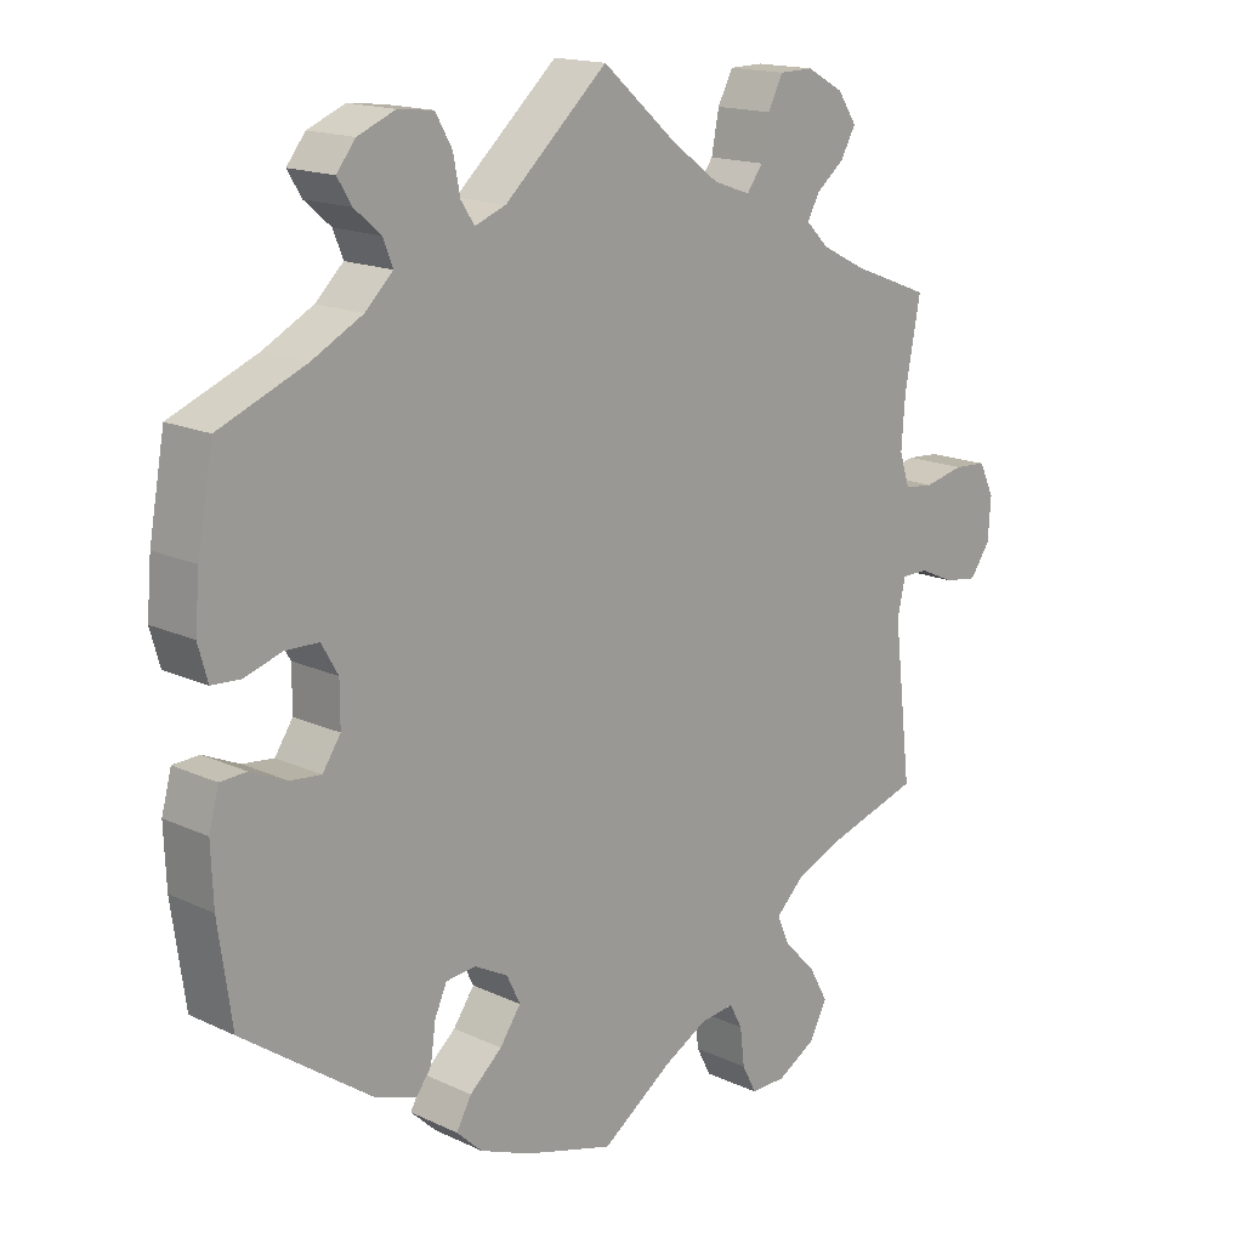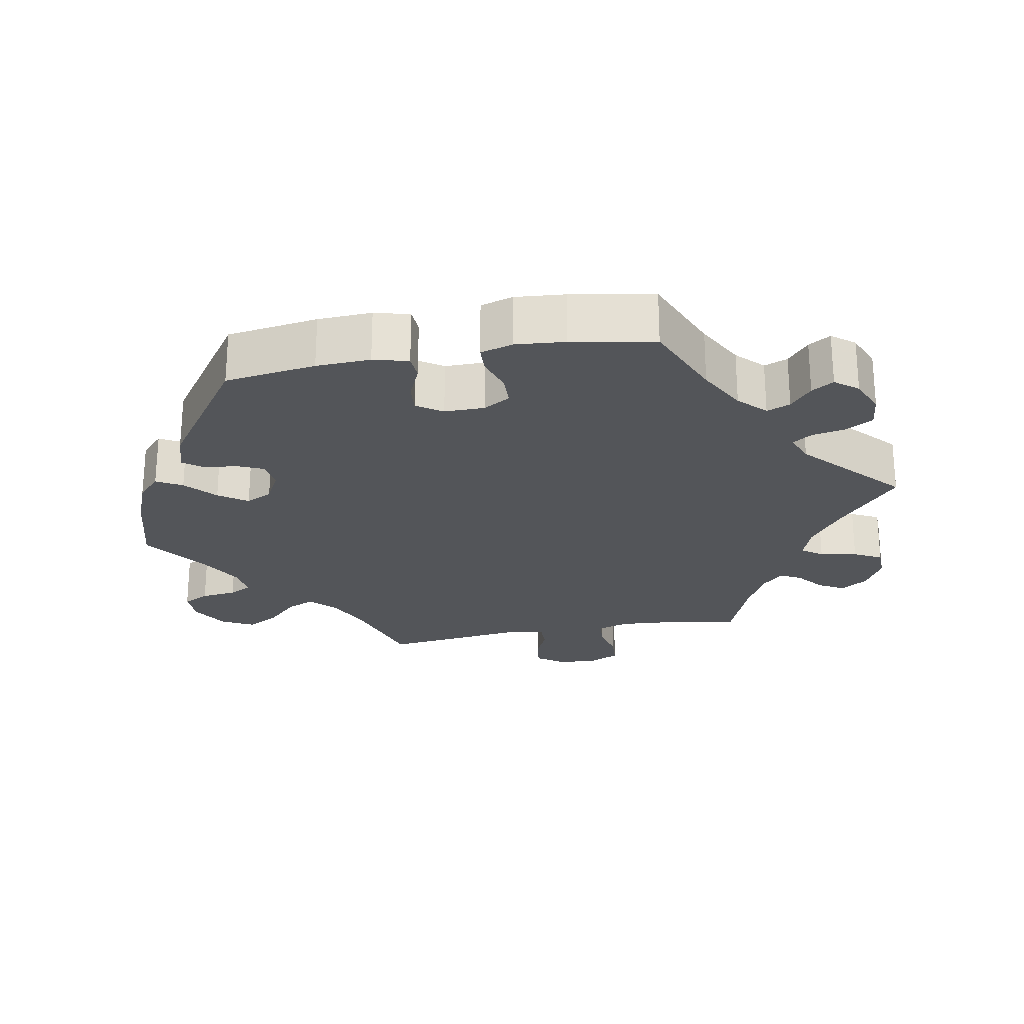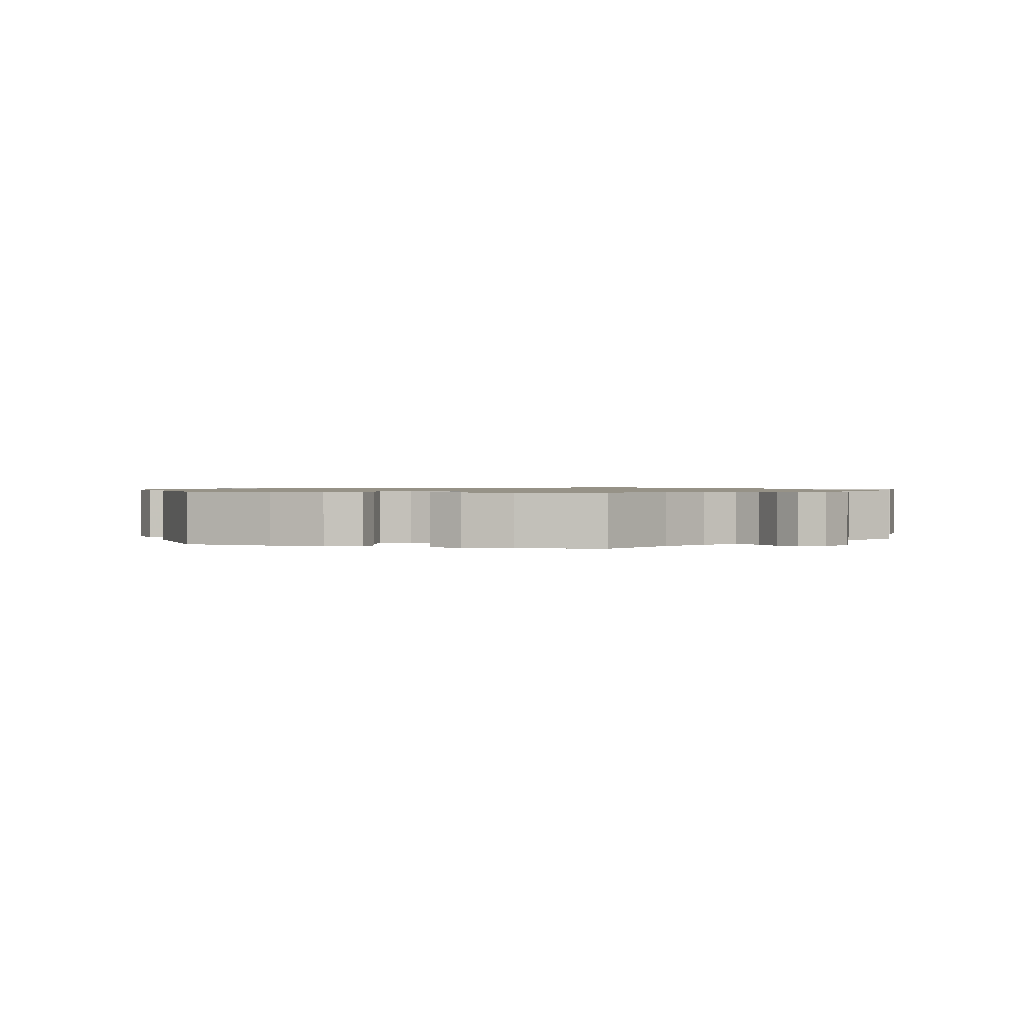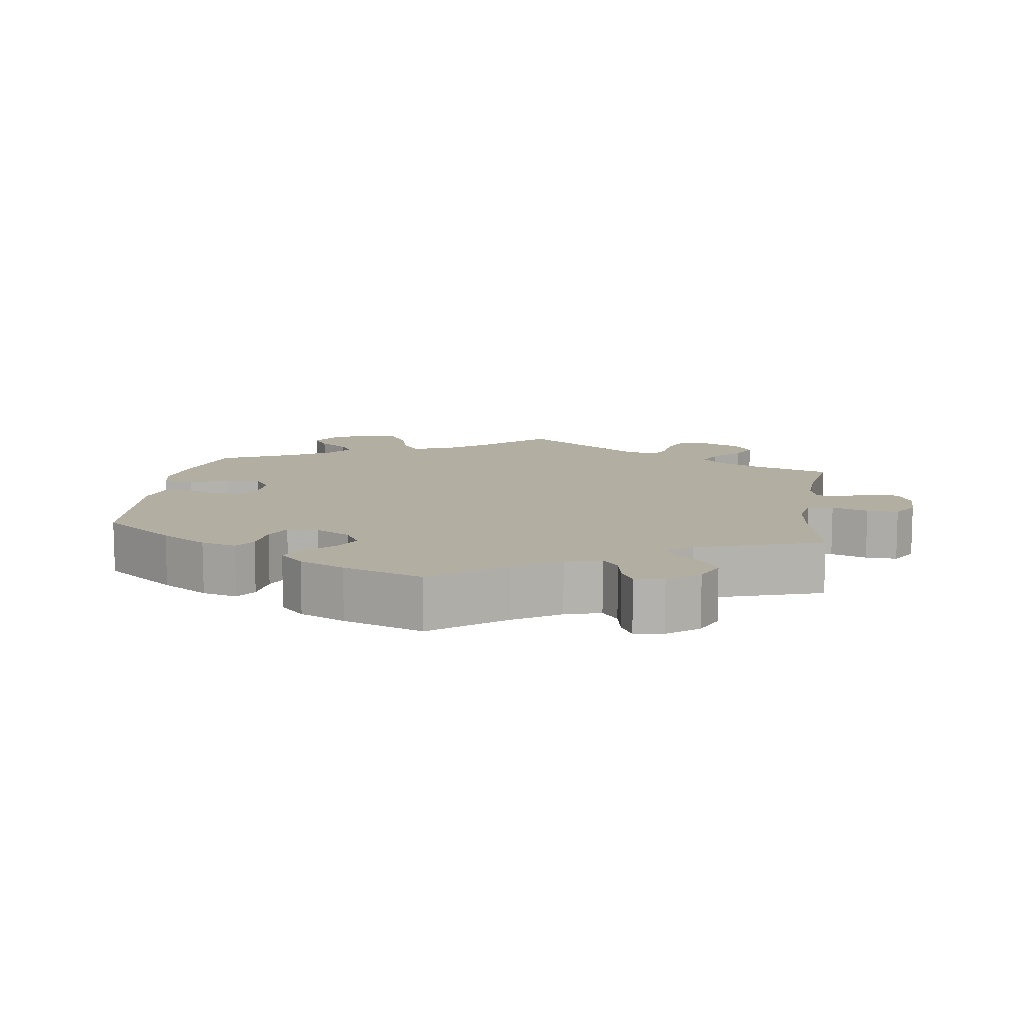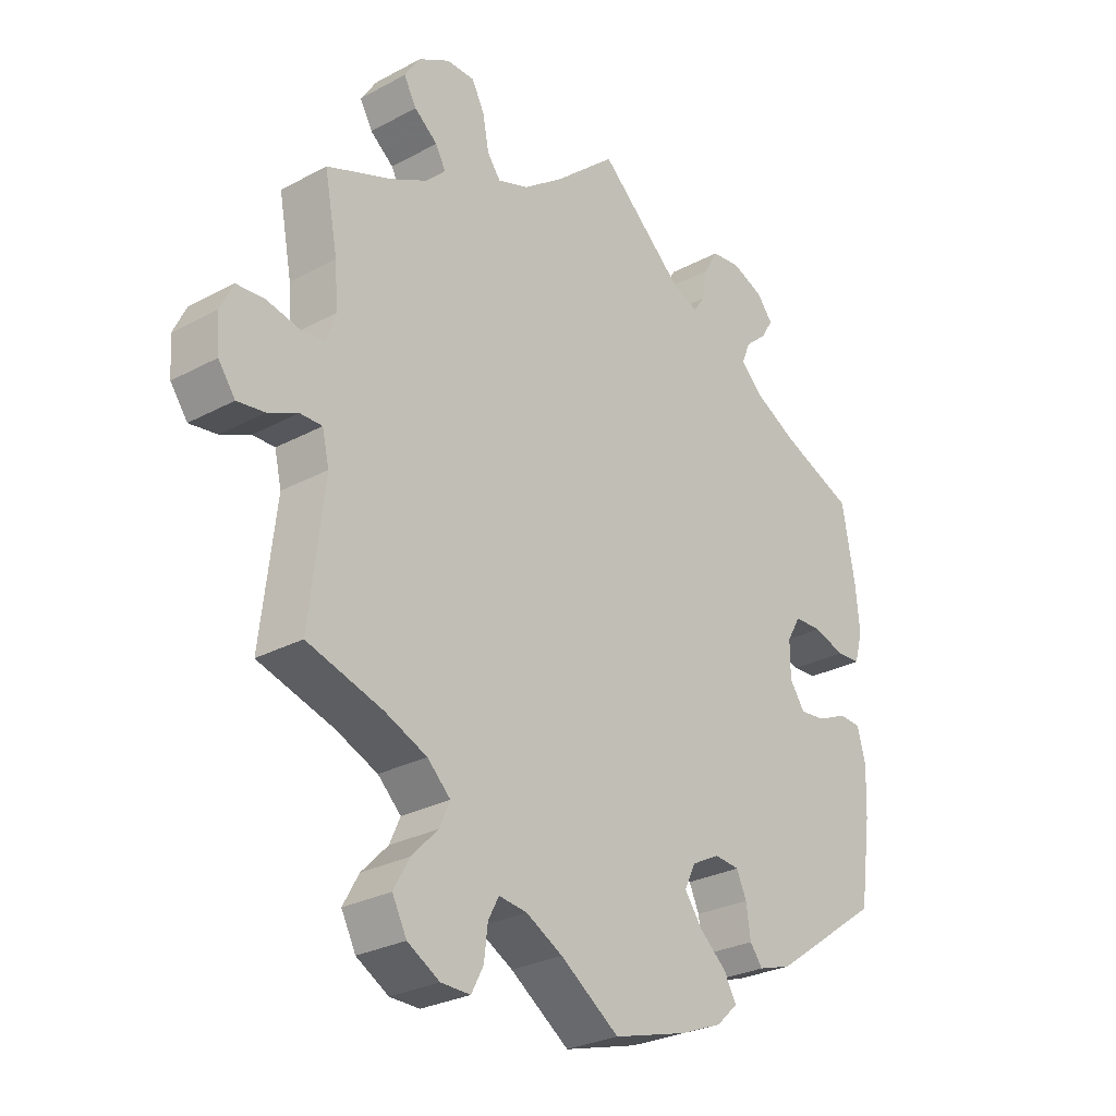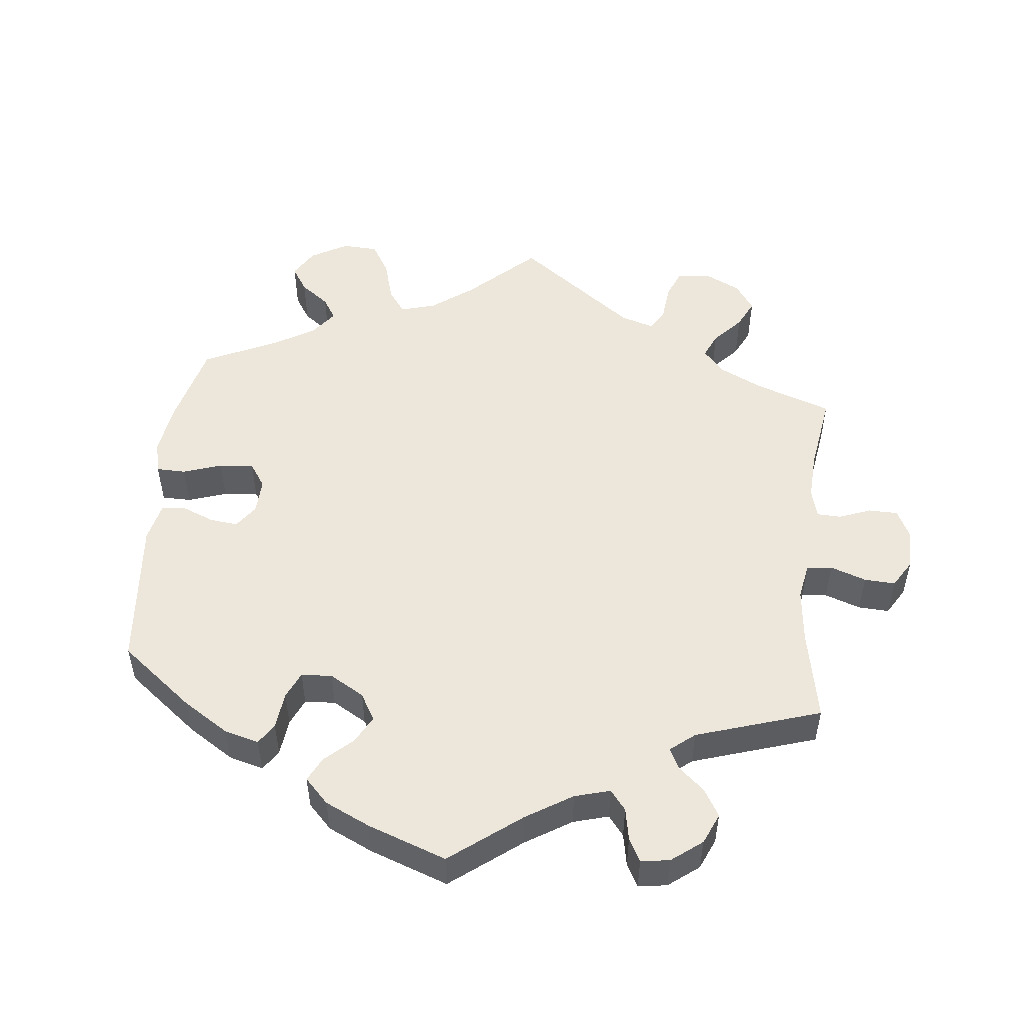
<metadata>
{"format":"obj","ext":"obj","renderer":"f3d","projection":"perspective","resolution":1024,"background":"white","views":[{"elev":16.1,"azim":-46.0,"up":"+Z"},{"elev":-24.4,"azim":-79.4,"up":"+Y"},{"elev":1.0,"azim":-73.0,"up":"+Y"},{"elev":10.7,"azim":-51.9,"up":"+Y"},{"elev":-27.6,"azim":129.6,"up":"+Z"},{"elev":51.4,"azim":-53.9,"up":"+Y"}]}
</metadata>
<code>
v -0.386 0.07 0.337
v -0.319 0.07 0.373
v -0.282 0.07 0.409
v -0.295 0.07 0.442
v -0.33 0.07 0.472
v -0.349 0.07 0.503
v -0.324 0.07 0.535
v -0.274 0.07 0.556
v -0.227 0.07 0.551
v -0.205 0.07 0.512
v -0.196 0.07 0.465
v -0.178 0.07 0.438
v -0.137 0.07 0.454
v -0.001 0.07 0.578
v 0.098 0.07 0.492
v 0.161 0.07 0.446
v 0.21 0.07 0.429
v 0.231 0.07 0.458
v 0.241 0.07 0.51
v 0.261 0.07 0.549
v 0.306 0.07 0.55
v 0.355 0.07 0.523
v 0.38 0.07 0.485
v 0.36 0.07 0.449
v 0.323 0.07 0.419
v 0.307 0.07 0.389
v 0.337 0.07 0.359
v 0.396 0.07 0.329
v 0.5 0.07 0.289
v 0.479 0.07 0.178
v 0.474 0.07 0.111
v 0.488 0.07 0.068
v 0.527 0.07 0.064
v 0.58 0.07 0.076
v 0.624 0.07 0.073
v 0.644 0.07 0.031
v 0.64 0.07 -0.025
v 0.613 0.07 -0.063
v 0.569 0.07 -0.057
v 0.522 0.07 -0.036
v 0.487 0.07 -0.036
v 0.476 0.07 -0.084
v 0.5 0.07 -0.289
v 0.38 0.07 -0.326
v 0.313 0.07 -0.355
v 0.276 0.07 -0.391
v 0.293 0.07 -0.429
v 0.335 0.07 -0.472
v 0.36 0.07 -0.517
v 0.337 0.07 -0.562
v 0.286 0.07 -0.592
v 0.239 0.07 -0.593
v 0.22 0.07 -0.556
v 0.214 0.07 -0.506
v 0.197 0.07 -0.474
v 0.152 0.07 -0.48
v 0.094 0.07 -0.512
v 0 0.07 -0.578
v -0.118 0.07 -0.545
v -0.186 0.07 -0.518
v -0.22 0.07 -0.486
v -0.2 0.07 -0.45
v -0.157 0.07 -0.412
v -0.129 0.07 -0.372
v -0.147 0.07 -0.335
v -0.191 0.07 -0.312
v -0.231 0.07 -0.316
v -0.247 0.07 -0.352
v -0.254 0.07 -0.401
v -0.274 0.07 -0.428
v -0.328 0.07 -0.411
v -0.501 0.07 -0.289
v -0.519 0.07 -0.161
v -0.522 0.07 -0.085
v -0.509 0.07 -0.036
v -0.474 0.07 -0.034
v -0.426 0.07 -0.055
v -0.385 0.07 -0.059
v -0.361 0.07 -0.023
v -0.361 0.07 0.033
v -0.383 0.07 0.071
v -0.427 0.07 0.072
v -0.477 0.07 0.056
v -0.515 0.07 0.058
v -0.528 0.07 0.104
v -0.522 0.07 0.173
v -0.501 0.07 0.289
v -0.386 0 0.337
v -0.319 0 0.373
v -0.282 0 0.409
v -0.295 0 0.442
v -0.33 0 0.472
v -0.349 0 0.503
v -0.324 0 0.535
v -0.274 0 0.556
v -0.227 0 0.551
v -0.205 0 0.512
v -0.196 0 0.465
v -0.178 0 0.438
v -0.137 0 0.454
v -0.001 0 0.578
v 0.098 0 0.492
v 0.161 0 0.446
v 0.21 0 0.429
v 0.231 0 0.458
v 0.241 0 0.51
v 0.261 0 0.549
v 0.306 0 0.55
v 0.355 0 0.523
v 0.38 0 0.485
v 0.36 0 0.449
v 0.323 0 0.419
v 0.307 0 0.389
v 0.337 0 0.359
v 0.396 0 0.329
v 0.5 0 0.289
v 0.479 0 0.178
v 0.474 0 0.111
v 0.488 0 0.068
v 0.527 0 0.064
v 0.58 0 0.076
v 0.624 0 0.073
v 0.644 0 0.031
v 0.64 0 -0.025
v 0.613 0 -0.063
v 0.569 0 -0.057
v 0.522 0 -0.036
v 0.487 0 -0.036
v 0.476 0 -0.084
v 0.5 0 -0.289
v 0.38 0 -0.326
v 0.313 0 -0.355
v 0.276 0 -0.391
v 0.293 0 -0.429
v 0.335 0 -0.472
v 0.36 0 -0.517
v 0.337 0 -0.562
v 0.286 0 -0.592
v 0.239 0 -0.593
v 0.22 0 -0.556
v 0.214 0 -0.506
v 0.197 0 -0.474
v 0.152 0 -0.48
v 0.094 0 -0.512
v 0 0 -0.578
v -0.118 0 -0.545
v -0.186 0 -0.518
v -0.22 0 -0.486
v -0.2 0 -0.45
v -0.157 0 -0.412
v -0.129 0 -0.372
v -0.147 0 -0.335
v -0.191 0 -0.312
v -0.231 0 -0.316
v -0.247 0 -0.352
v -0.254 0 -0.401
v -0.274 0 -0.428
v -0.328 0 -0.411
v -0.501 0 -0.289
v -0.519 0 -0.161
v -0.522 0 -0.085
v -0.509 0 -0.036
v -0.474 0 -0.034
v -0.426 0 -0.055
v -0.385 0 -0.059
v -0.361 0 -0.023
v -0.361 0 0.033
v -0.383 0 0.071
v -0.427 0 0.072
v -0.477 0 0.056
v -0.515 0 0.058
v -0.528 0 0.104
v -0.522 0 0.173
v -0.501 0 0.289
f 86 87 1
f 85 86 1 2
f 82 83 84 85
f 81 82 85 2
f 80 81 2 3
f 79 80 3
f 74 75 76 77
f 74 77 78
f 73 74 78
f 72 73 78
f 71 72 78 79
f 68 69 70 71
f 67 68 71 79
f 60 61 62 63
f 60 63 64
f 57 58 59 60
f 56 57 60 64
f 55 56 64 65
f 51 52 53 54
f 51 54 55
f 50 51 55
f 47 48 49 50
f 46 47 50 55
f 42 43 44
f 41 42 44 45
f 37 38 39 40
f 37 40 41
f 36 37 41
f 33 34 35 36
f 32 33 36 41
f 31 32 41 45
f 28 29 30
f 27 28 30 31
f 26 27 31 45
f 22 23 24 25
f 22 25 26
f 21 22 26
f 18 19 20 21
f 17 18 21 26
f 16 17 26 45
f 13 14 15
f 12 13 15 16
f 8 9 10 11
f 8 11 12
f 7 8 12
f 4 5 6 7
f 3 4 7 12
f 66 67 79 3
f 46 55 65 66
f 16 45 46 66
f 3 12 16 66
f 88 174 173
f 89 88 173 172
f 172 171 170 169
f 89 172 169 168
f 90 89 168 167
f 90 167 166
f 164 163 162 161
f 165 164 161
f 165 161 160
f 165 160 159
f 166 165 159 158
f 158 157 156 155
f 166 158 155 154
f 150 149 148 147
f 151 150 147
f 147 146 145 144
f 151 147 144 143
f 152 151 143 142
f 141 140 139 138
f 142 141 138
f 142 138 137
f 137 136 135 134
f 142 137 134 133
f 131 130 129
f 132 131 129 128
f 127 126 125 124
f 128 127 124
f 128 124 123
f 123 122 121 120
f 128 123 120 119
f 132 128 119 118
f 117 116 115
f 118 117 115 114
f 132 118 114 113
f 112 111 110 109
f 113 112 109
f 113 109 108
f 108 107 106 105
f 113 108 105 104
f 132 113 104 103
f 102 101 100
f 103 102 100 99
f 98 97 96 95
f 99 98 95
f 99 95 94
f 94 93 92 91
f 99 94 91 90
f 90 166 154 153
f 153 152 142 133
f 153 133 132 103
f 153 103 99 90
f 1 88 89 2
f 2 89 90 3
f 3 90 91 4
f 4 91 92 5
f 5 92 93 6
f 6 93 94 7
f 7 94 95 8
f 8 95 96 9
f 9 96 97 10
f 10 97 98 11
f 11 98 99 12
f 12 99 100 13
f 13 100 101 14
f 14 101 102 15
f 15 102 103 16
f 16 103 104 17
f 17 104 105 18
f 18 105 106 19
f 19 106 107 20
f 20 107 108 21
f 21 108 109 22
f 22 109 110 23
f 23 110 111 24
f 24 111 112 25
f 25 112 113 26
f 26 113 114 27
f 27 114 115 28
f 28 115 116 29
f 29 116 117 30
f 30 117 118 31
f 31 118 119 32
f 32 119 120 33
f 33 120 121 34
f 34 121 122 35
f 35 122 123 36
f 36 123 124 37
f 37 124 125 38
f 38 125 126 39
f 39 126 127 40
f 40 127 128 41
f 41 128 129 42
f 42 129 130 43
f 43 130 131 44
f 44 131 132 45
f 45 132 133 46
f 46 133 134 47
f 47 134 135 48
f 48 135 136 49
f 49 136 137 50
f 50 137 138 51
f 51 138 139 52
f 52 139 140 53
f 53 140 141 54
f 54 141 142 55
f 55 142 143 56
f 56 143 144 57
f 57 144 145 58
f 58 145 146 59
f 59 146 147 60
f 60 147 148 61
f 61 148 149 62
f 62 149 150 63
f 63 150 151 64
f 64 151 152 65
f 65 152 153 66
f 66 153 154 67
f 67 154 155 68
f 68 155 156 69
f 69 156 157 70
f 70 157 158 71
f 71 158 159 72
f 72 159 160 73
f 73 160 161 74
f 74 161 162 75
f 75 162 163 76
f 76 163 164 77
f 77 164 165 78
f 78 165 166 79
f 79 166 167 80
f 80 167 168 81
f 81 168 169 82
f 82 169 170 83
f 83 170 171 84
f 84 171 172 85
f 85 172 173 86
f 86 173 174 87
f 87 174 88 1

</code>
